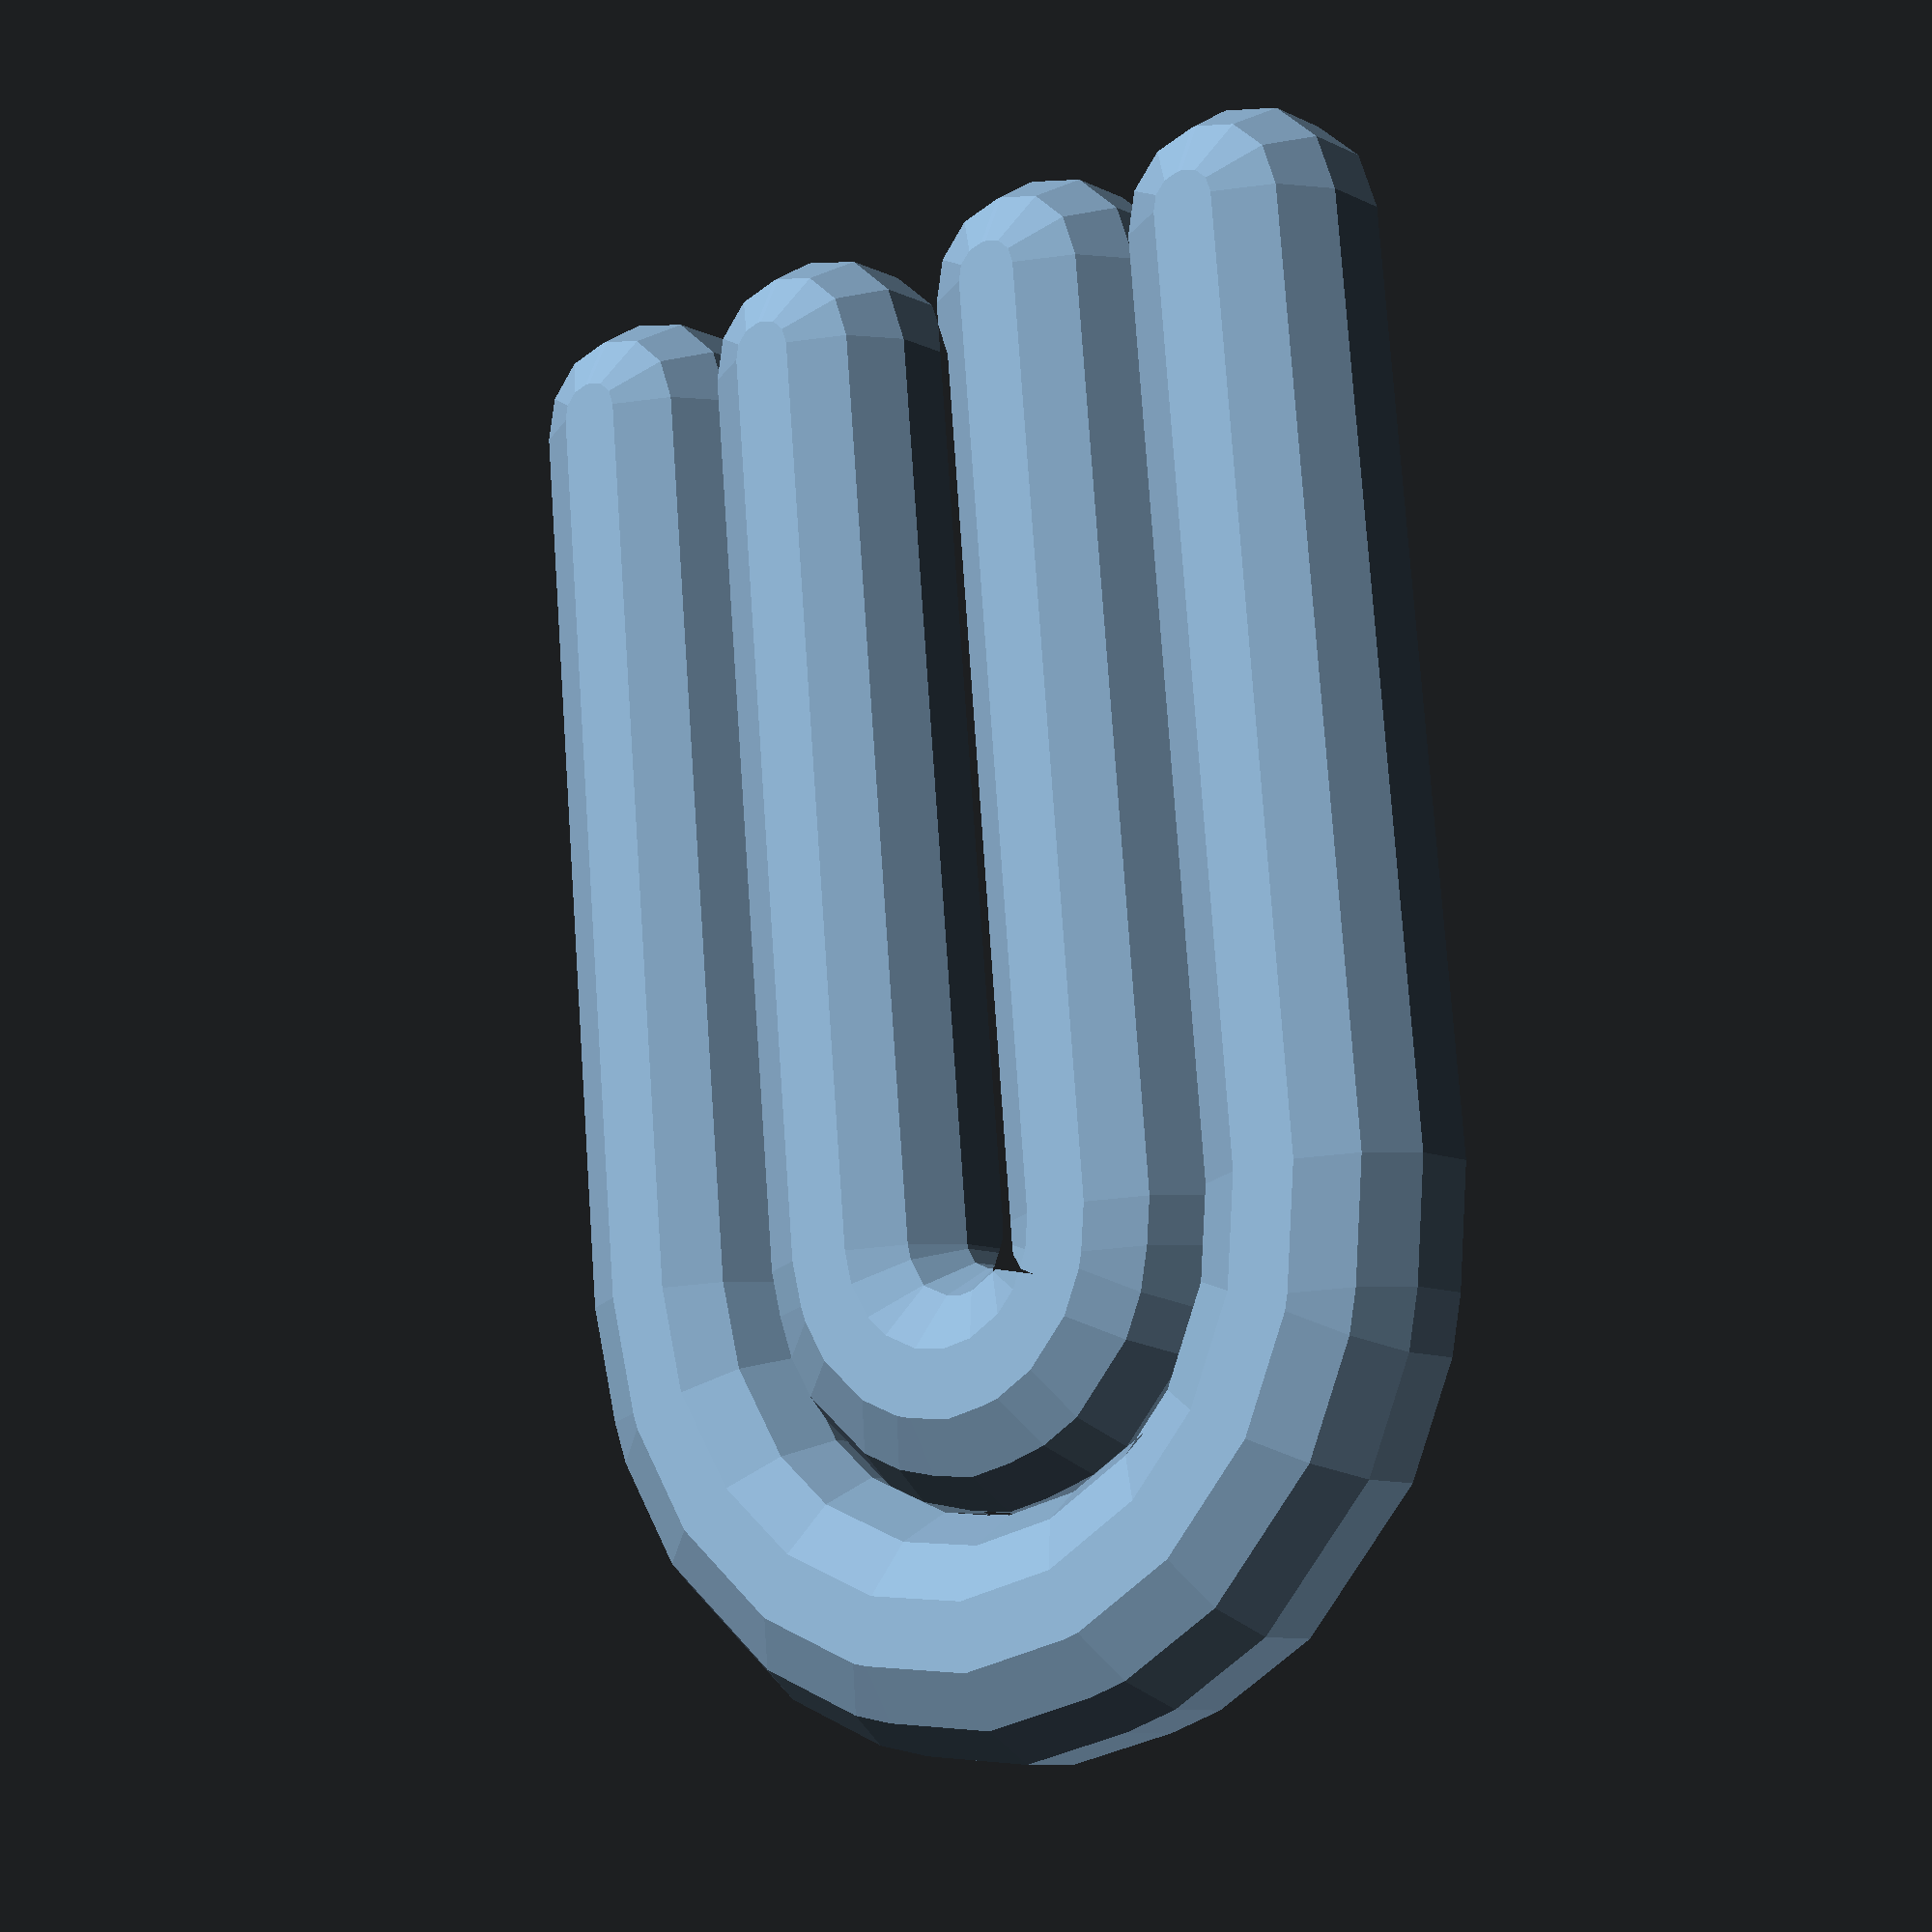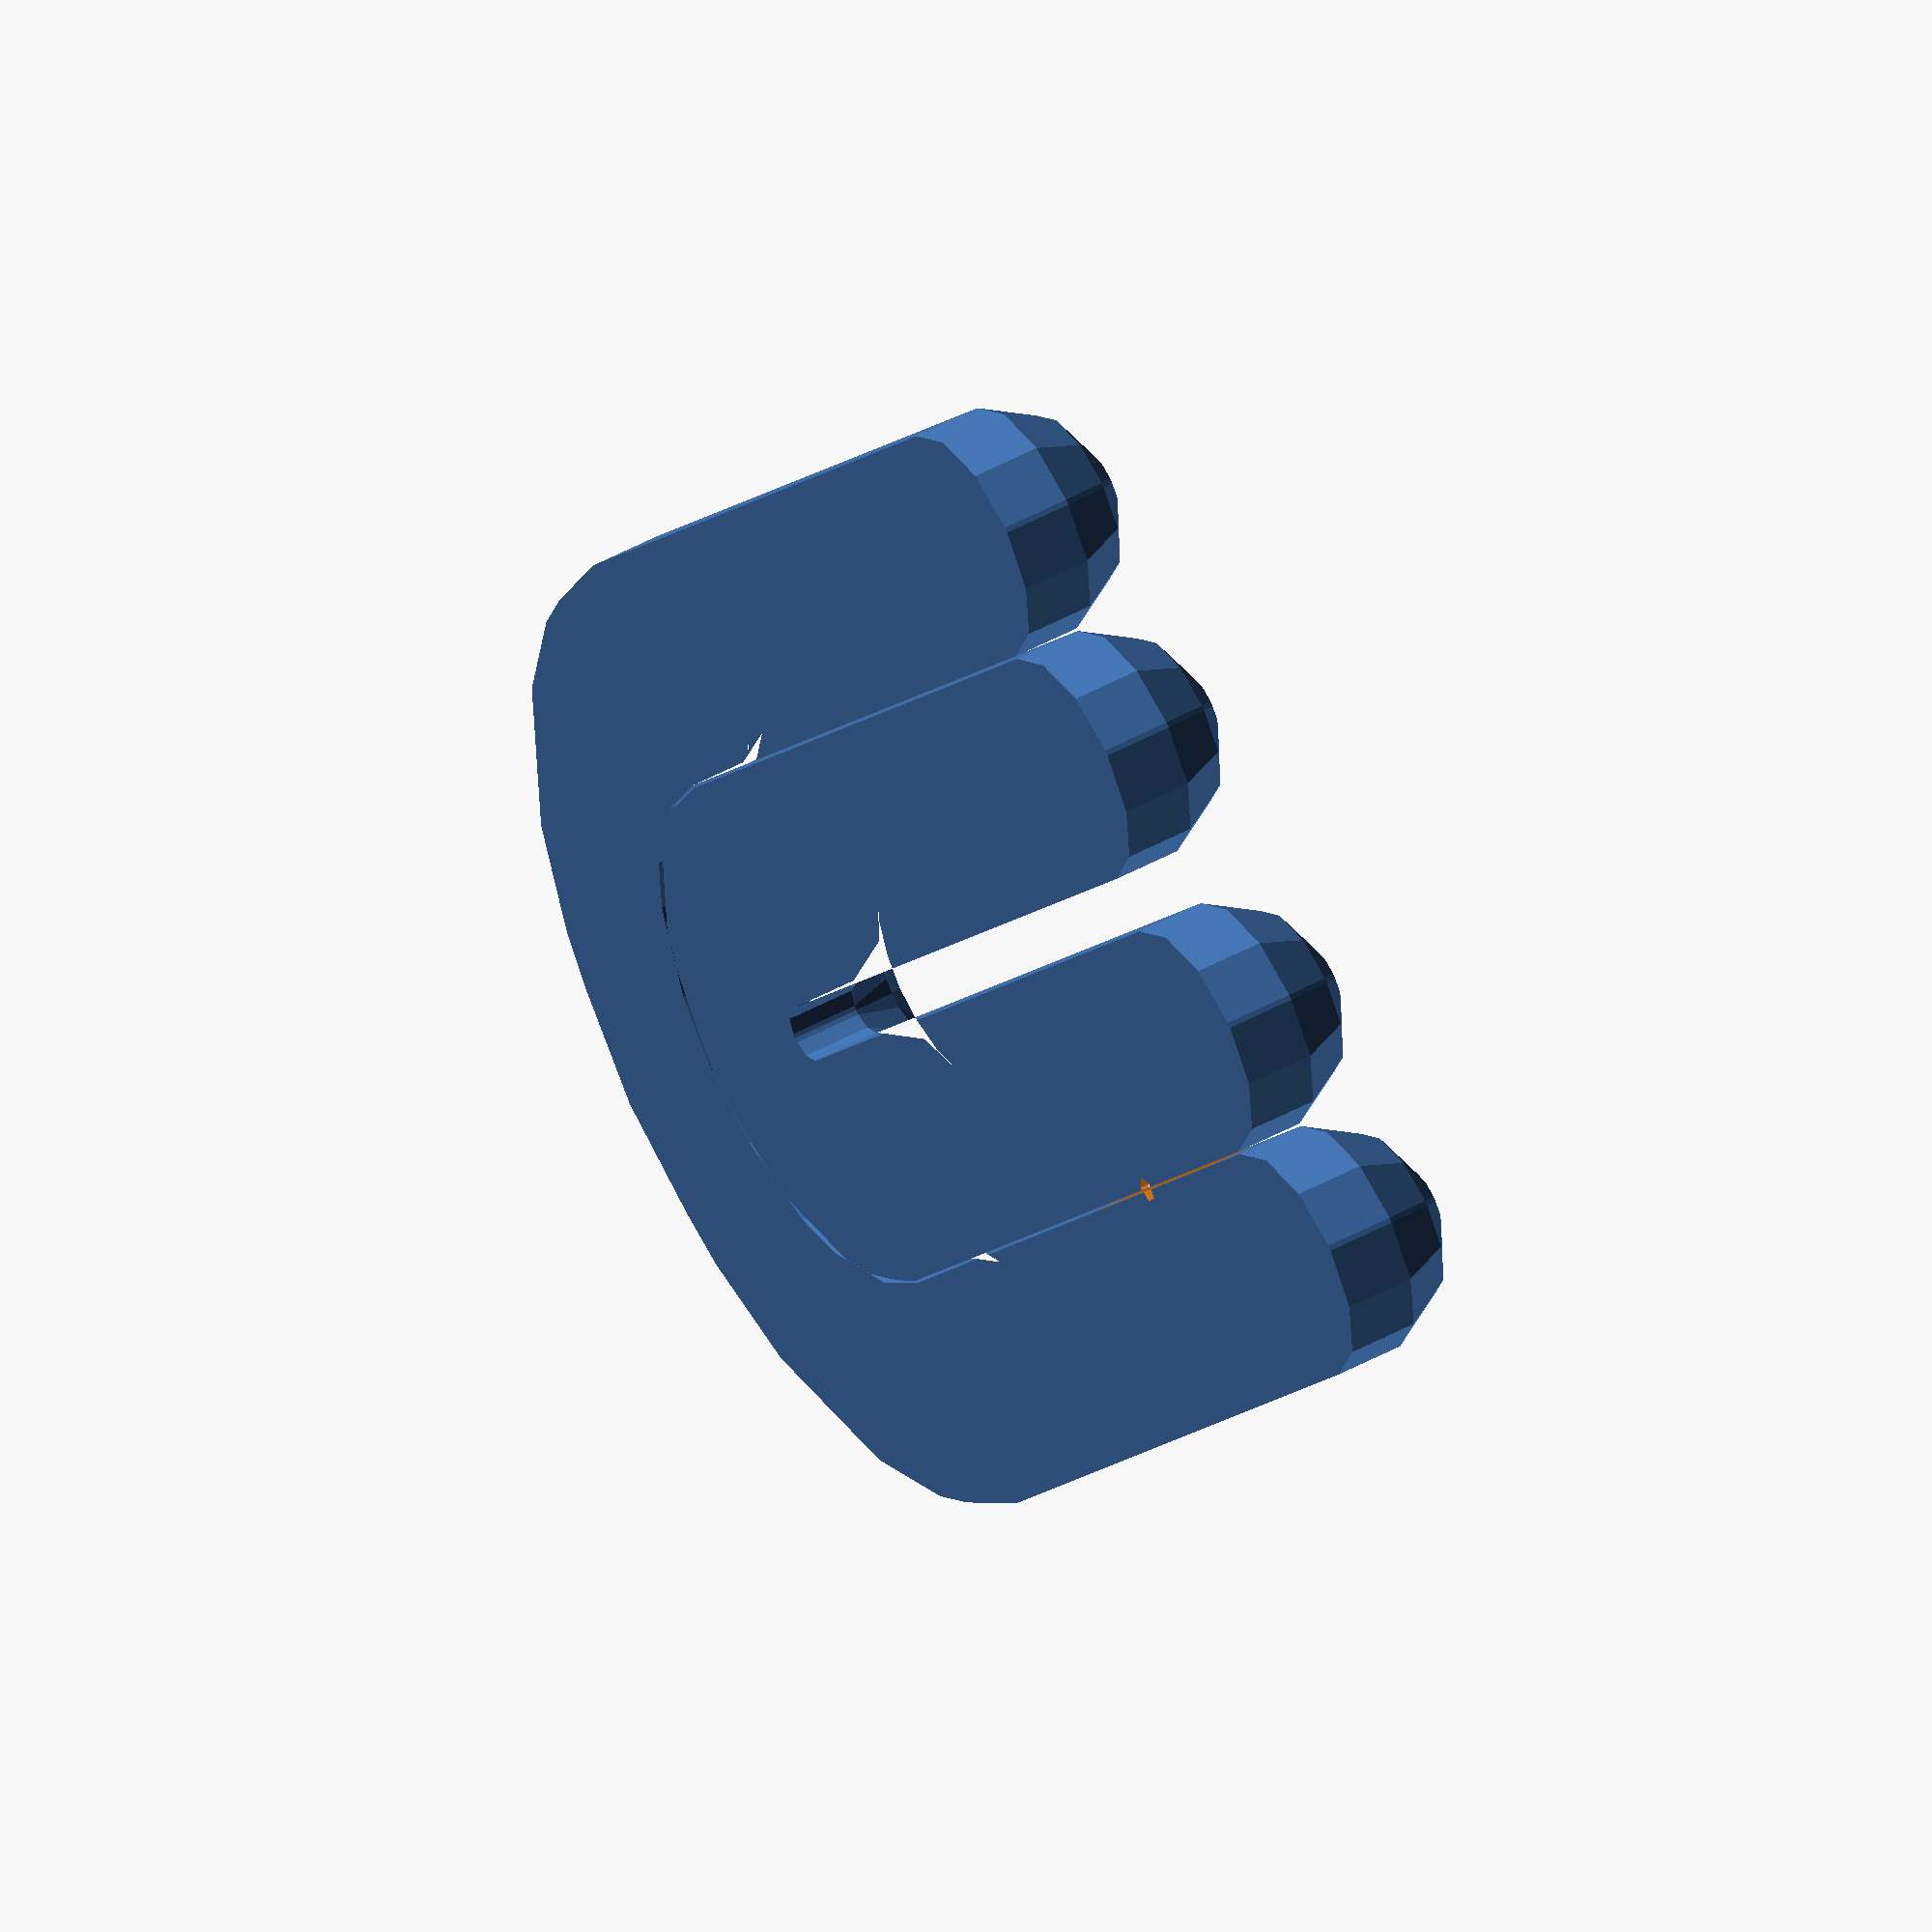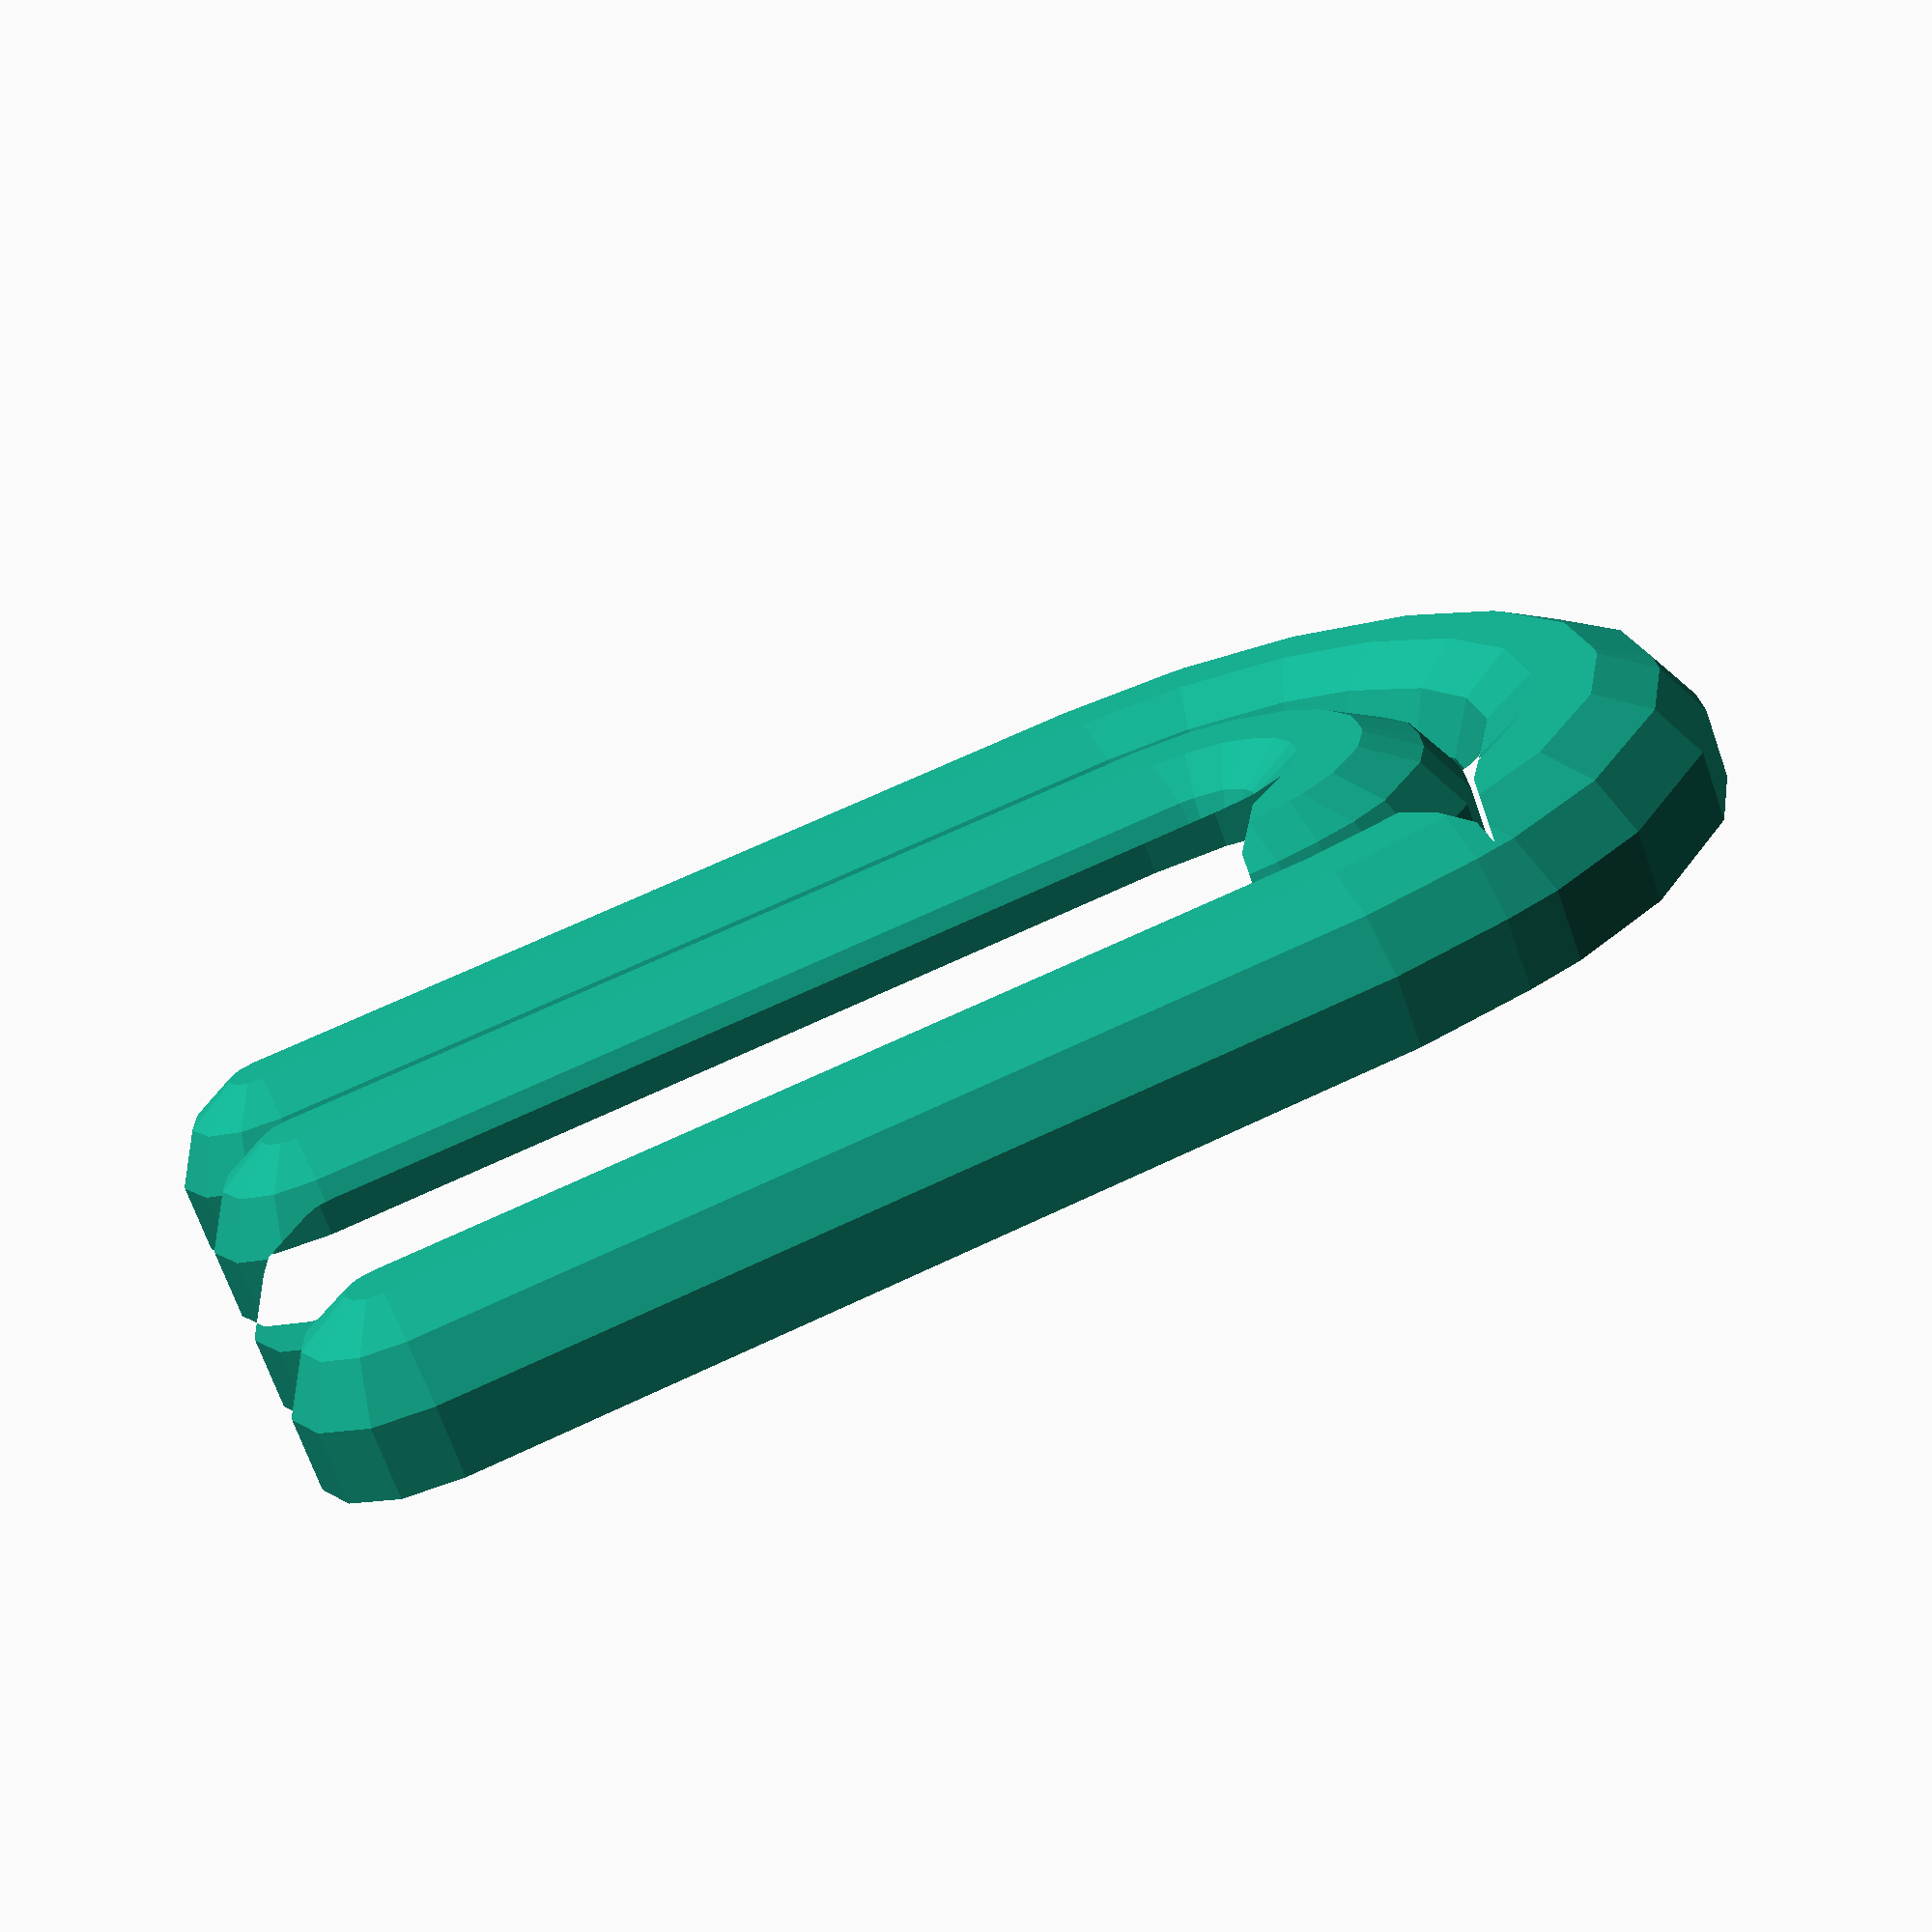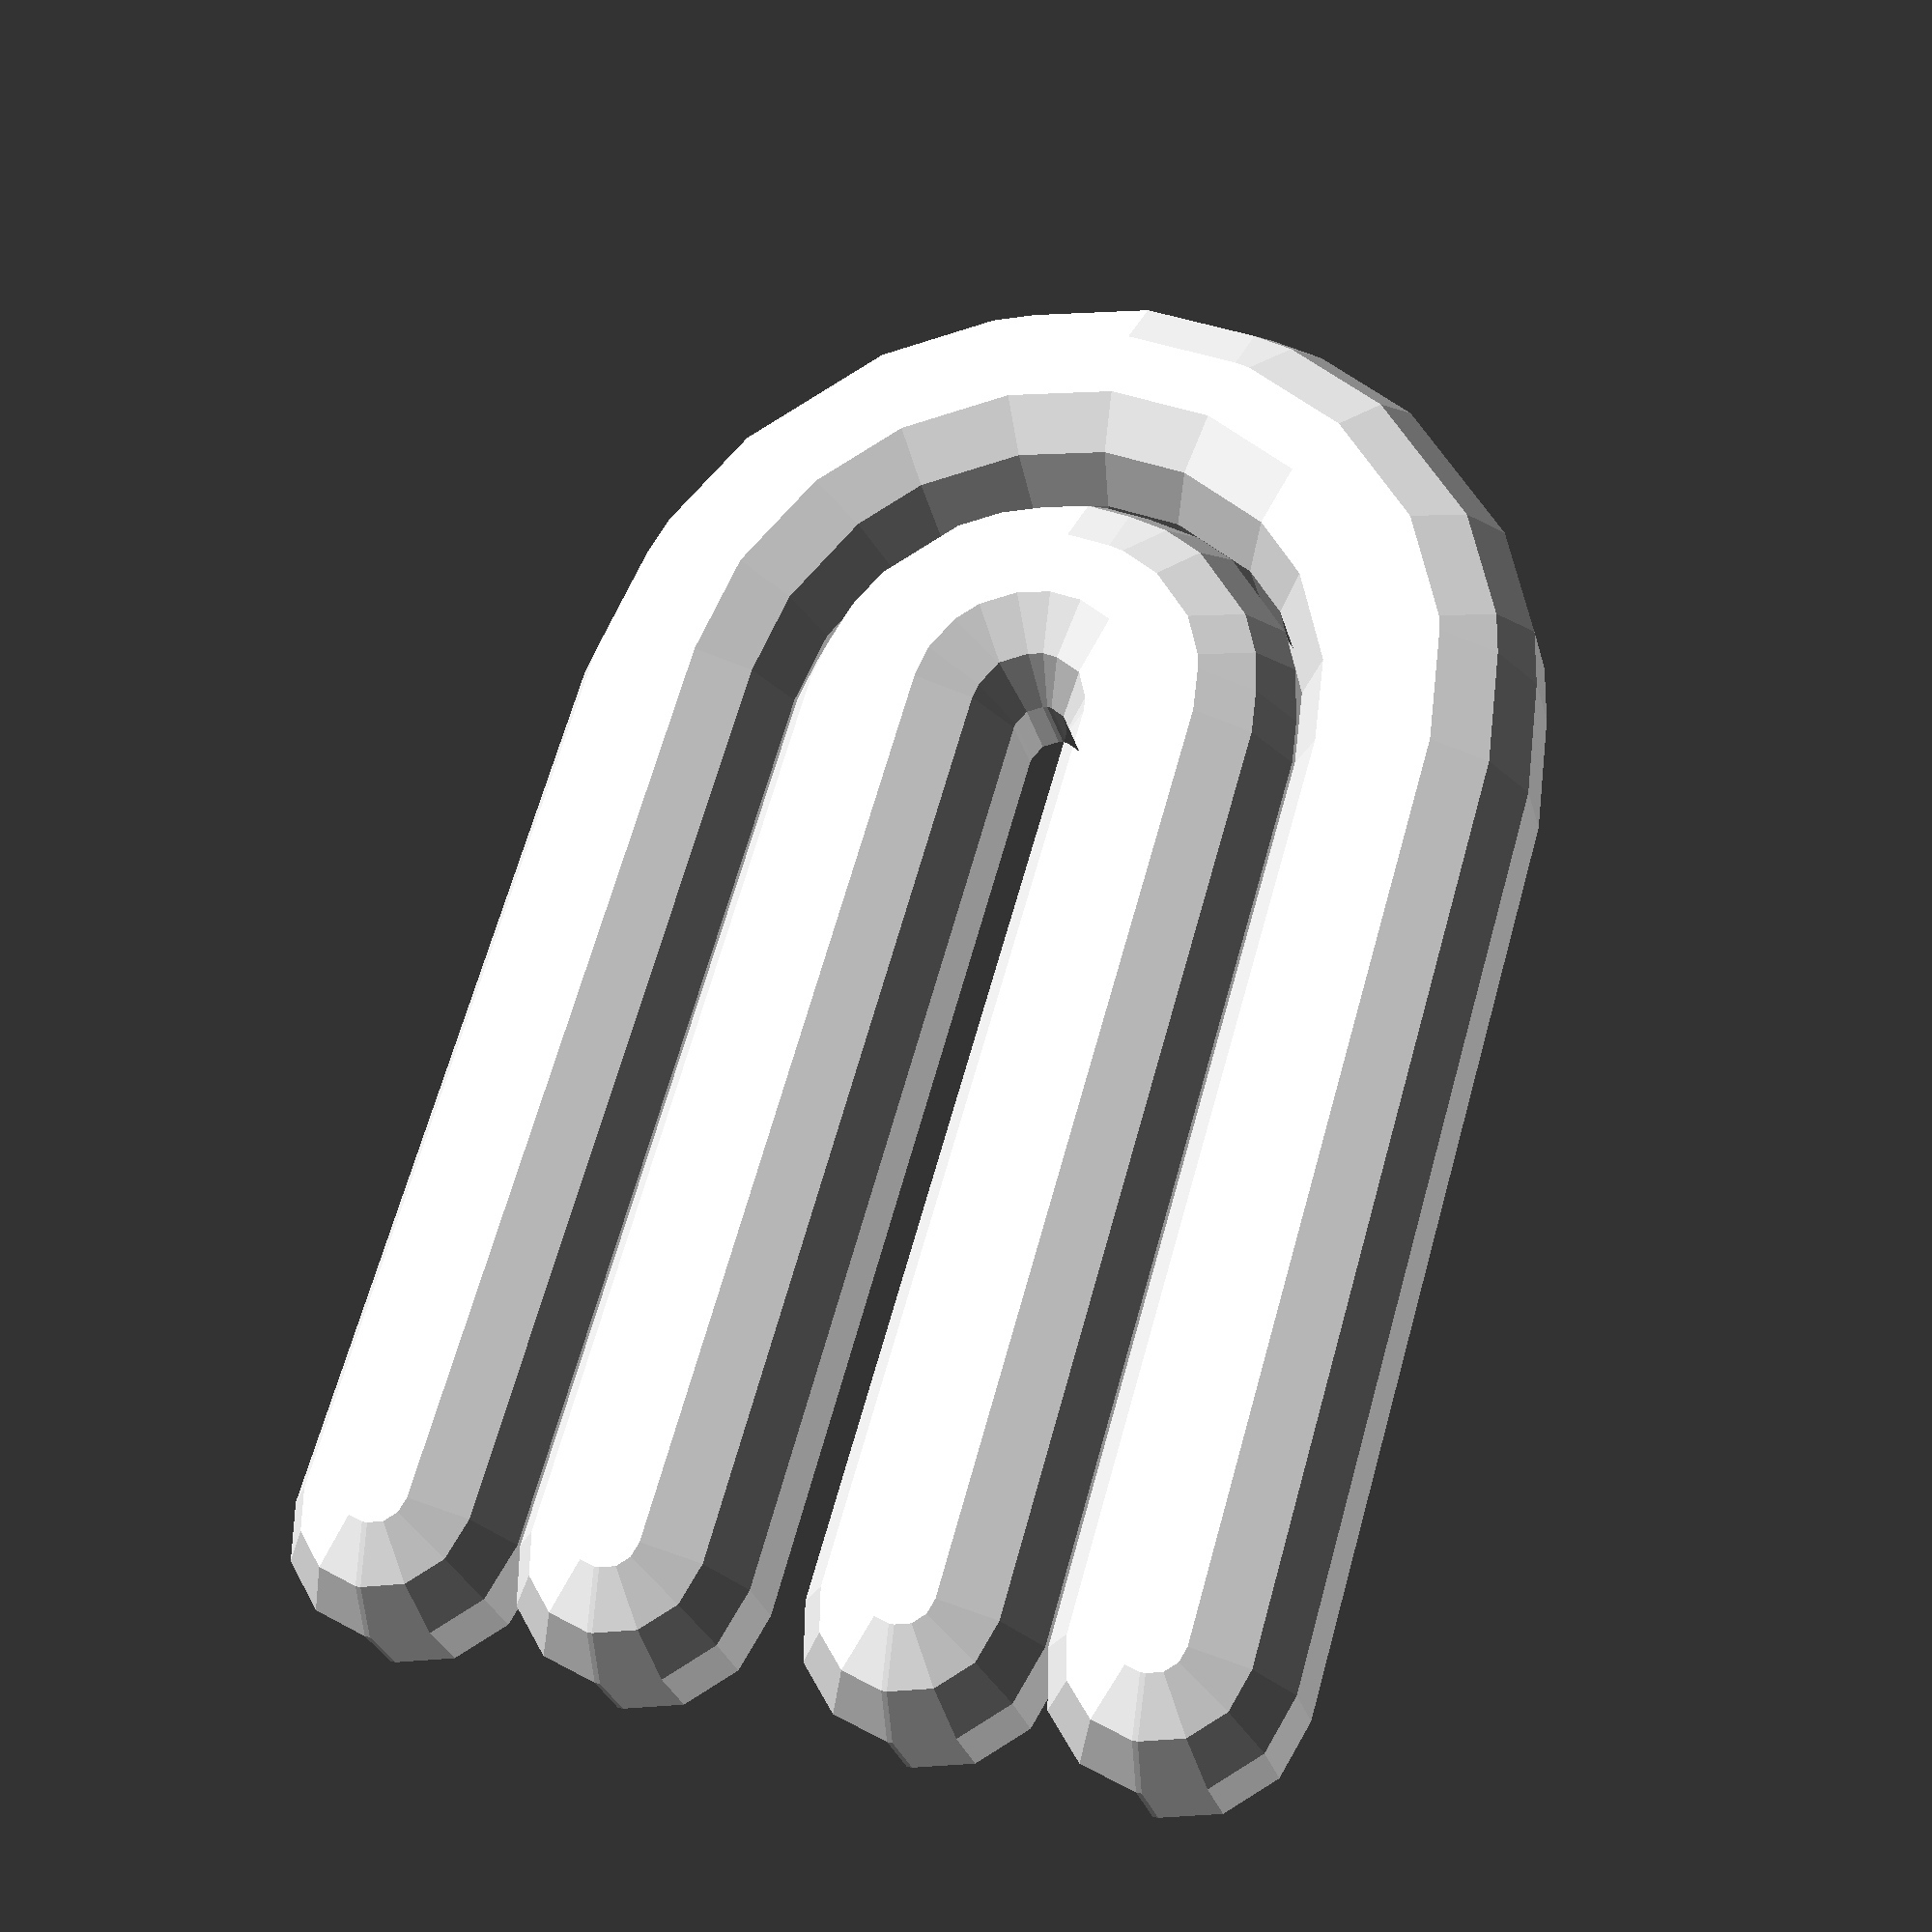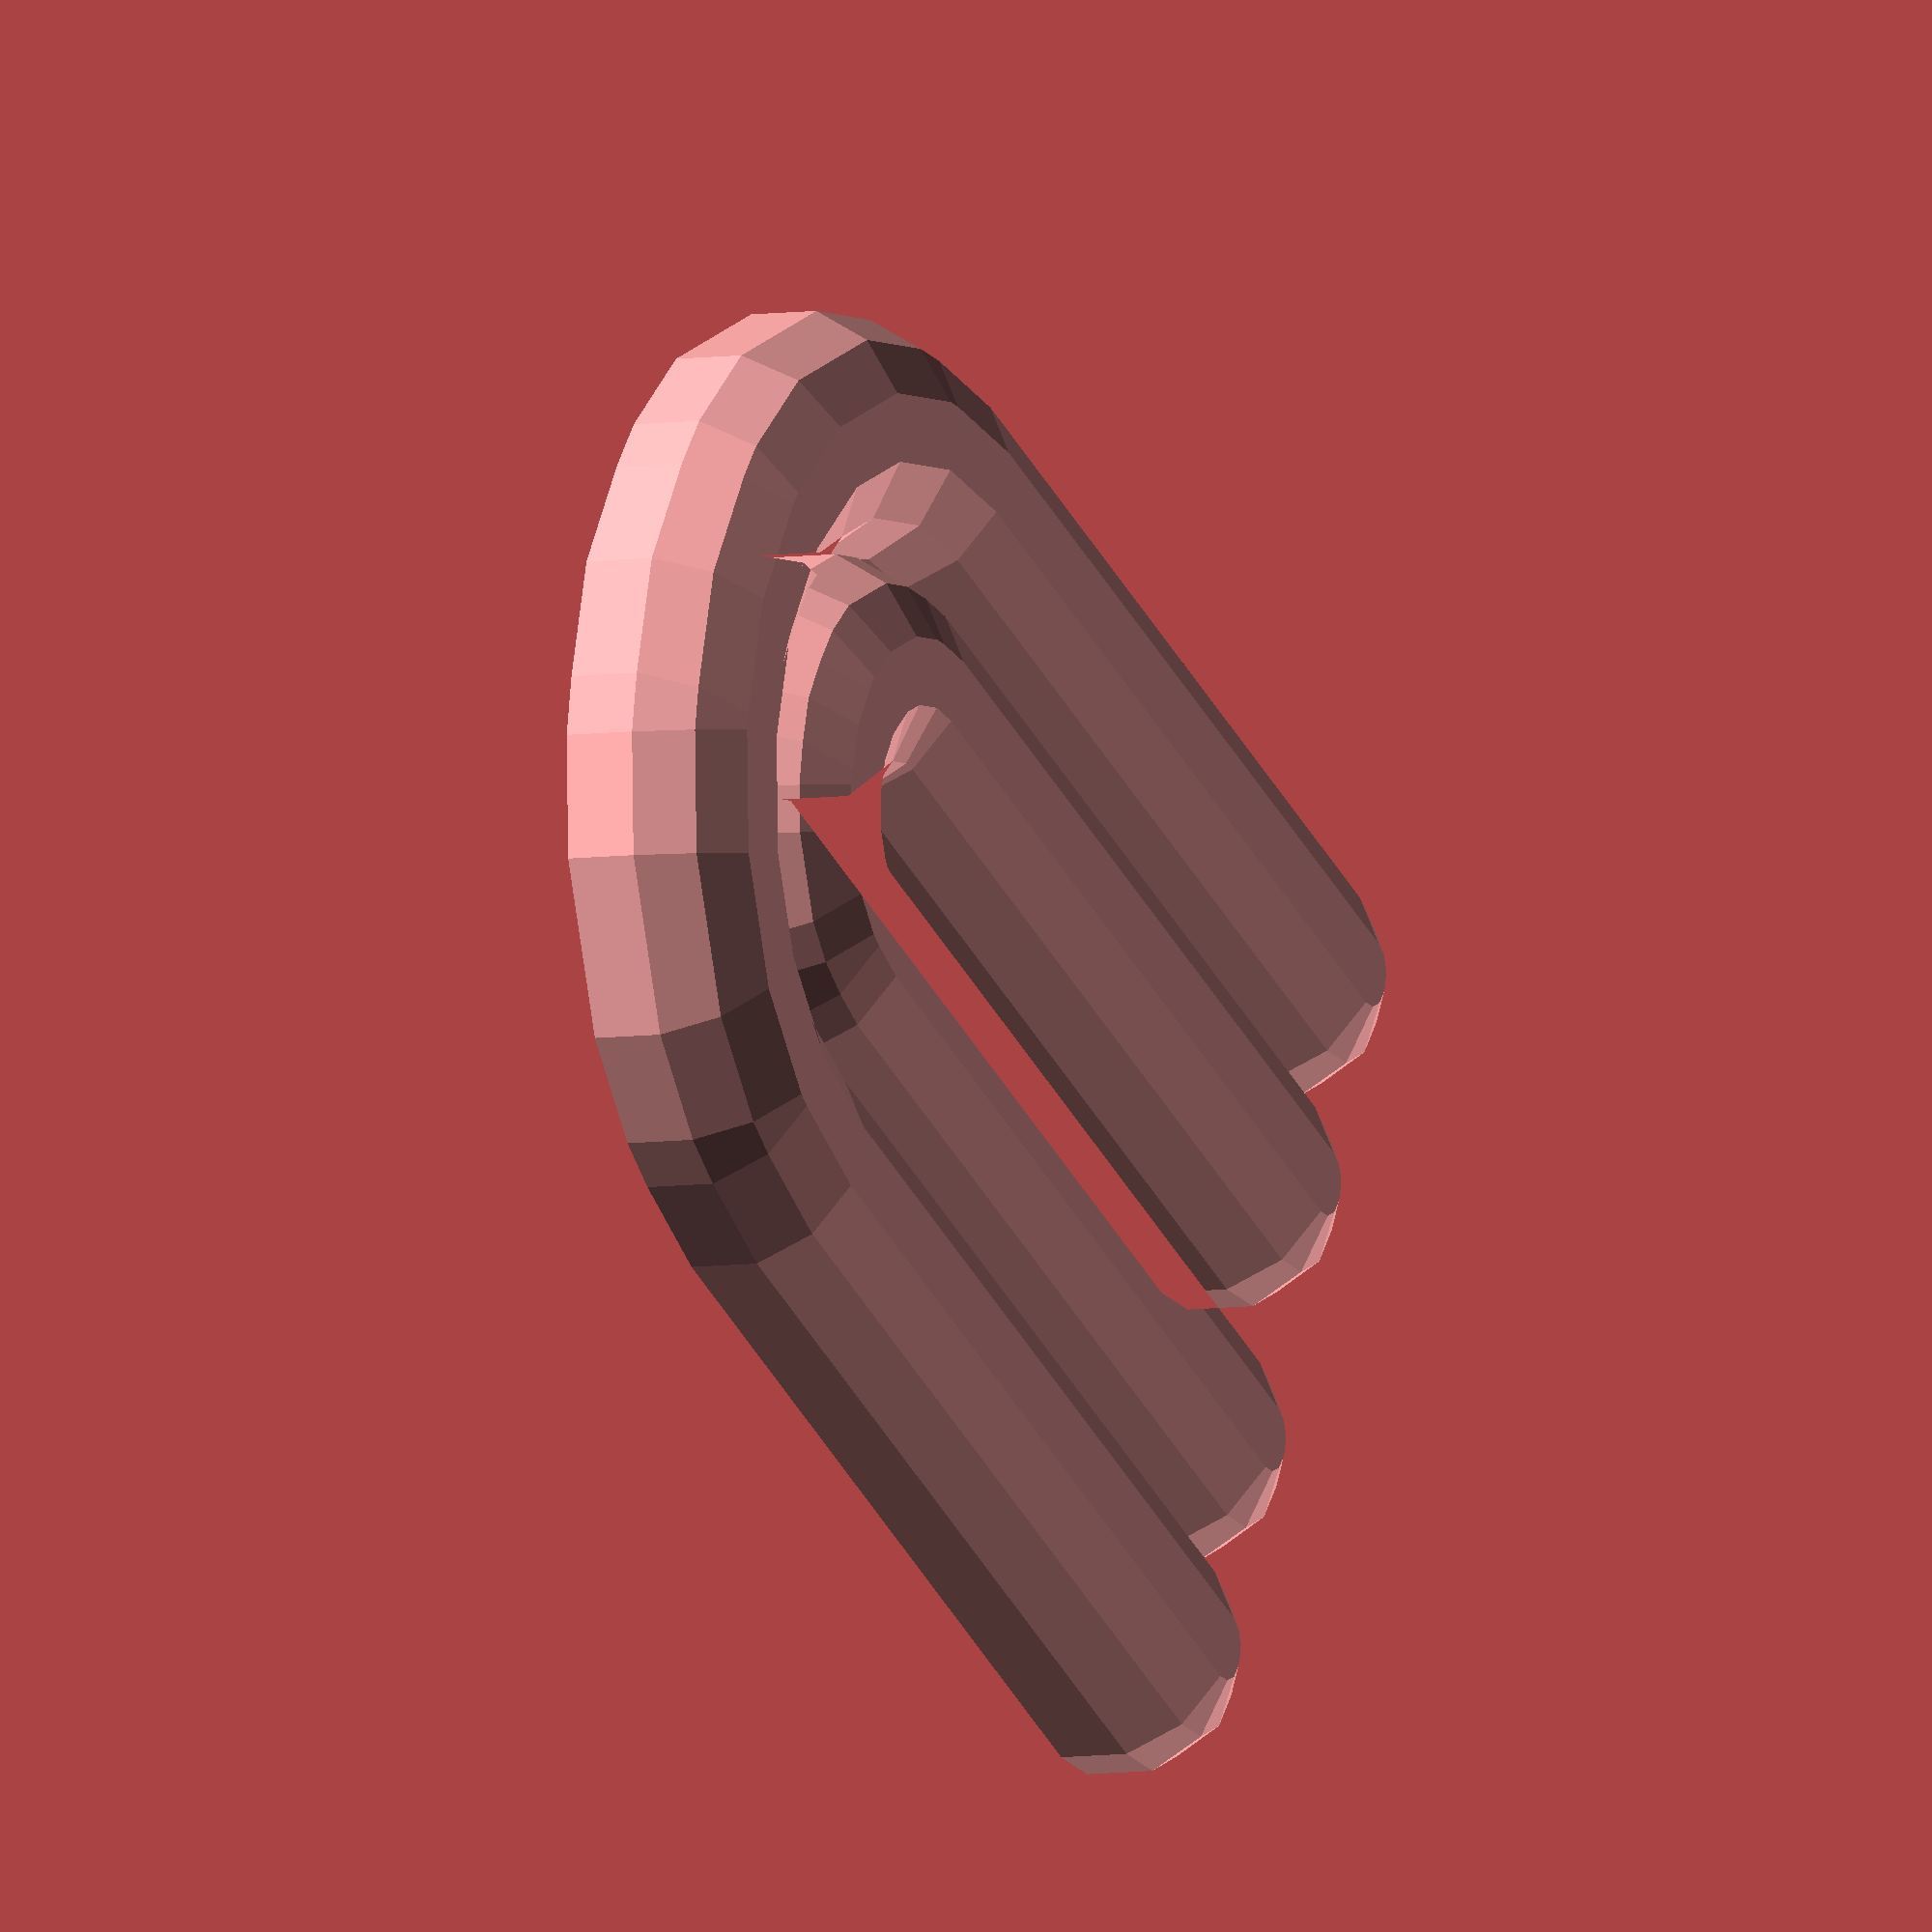
<openscad>
tall = 35; // how tall of a U

// primitive 2D U-shape
module yoo(r) {
	union() {
		circle(r=r,$fn=20);
		translate([-r,0,0])
			square([2*r,tall]);
	}
}

// hemisphere to minkowski with
module hemisphere(r) {
	difference() {
		sphere(r=r,$fn=12);
		translate([-r,-r,-2*r]) cube([2*r,2*r,2*r]);
	}
}

// dome of a U-shape
module dome(gap, thick, pad = 0) {
	minkowski() {
		linear_extrude(height=1.5) difference() {
			yoo(r=(gap + thick - (thick/2) + 0.1));
			yoo(r=(gap + thick - (thick/2) - 0.1));
		}
		hemisphere(r=(thick/2 - pad));
	}
}

// complete single U-shape
module bar(gap,thick) {
	dome(gap=gap, thick=thick);
}

// two U-shapes together
module du(thick, gap) {
	for (i=[0,1]) {
		bar(gap=(gap + thick*i), thick=thick);
	}
}

difference() {
	translate([10,-25,0]) du(thick=9, gap=1);

	// magnet hole
	translate([0,0,0.3])  cylinder(1.75,6.5,6.5);
	translate([0,0,-0.1]) cylinder(1.75,0.5,0.5);
}

</openscad>
<views>
elev=189.5 azim=174.9 roll=141.2 proj=p view=solid
elev=313.3 azim=320.4 roll=237.8 proj=o view=wireframe
elev=71.0 azim=253.2 roll=19.5 proj=p view=solid
elev=208.0 azim=16.0 roll=166.0 proj=p view=wireframe
elev=186.3 azim=295.4 roll=244.5 proj=o view=solid
</views>
